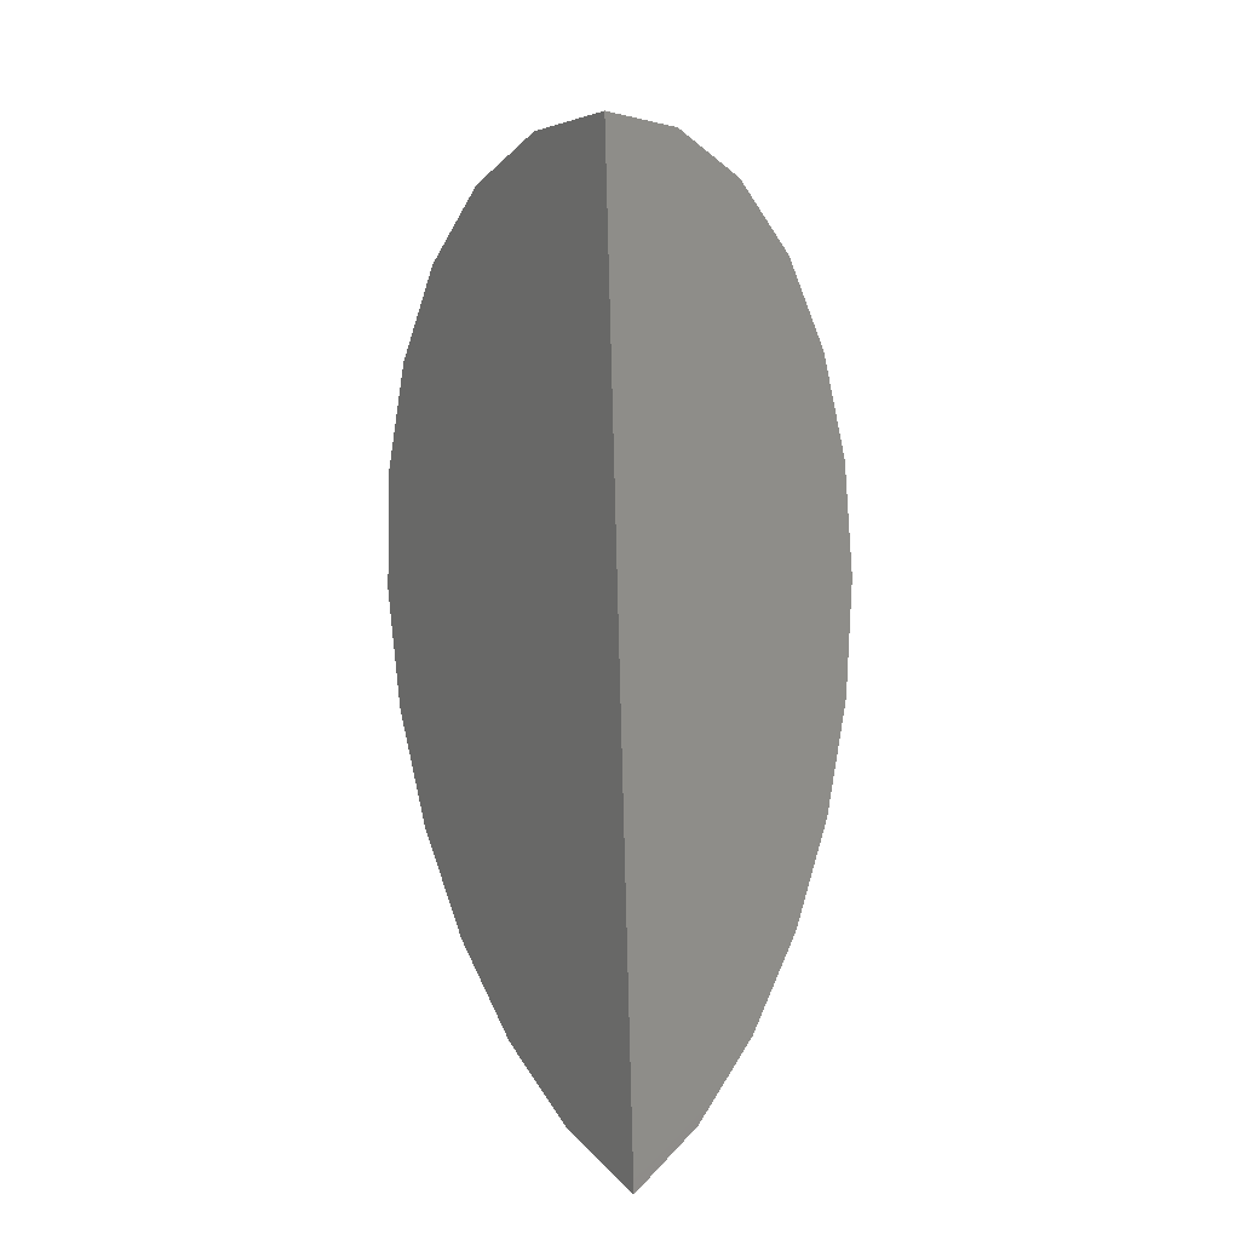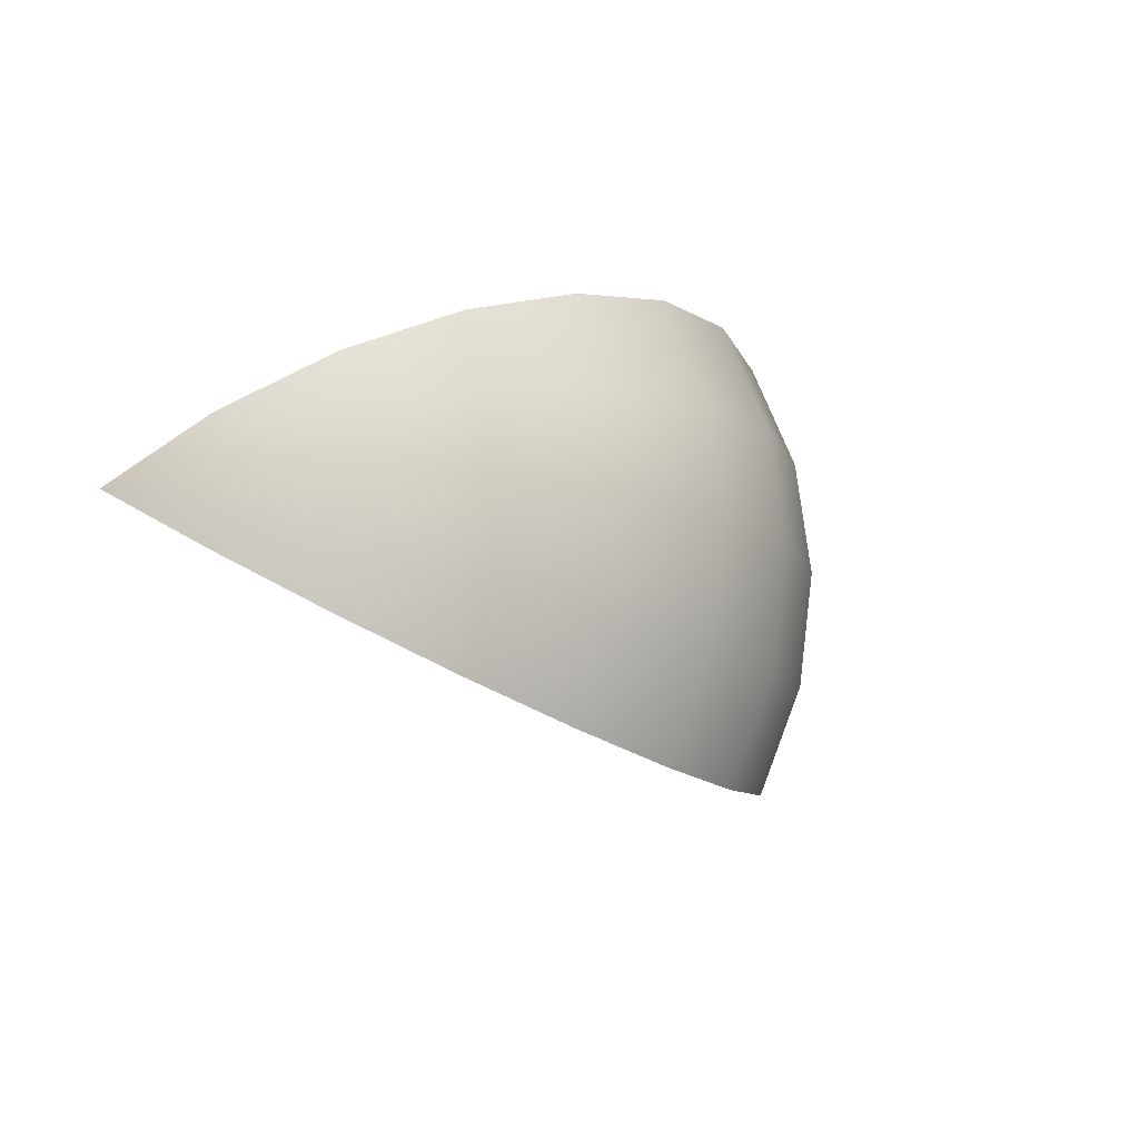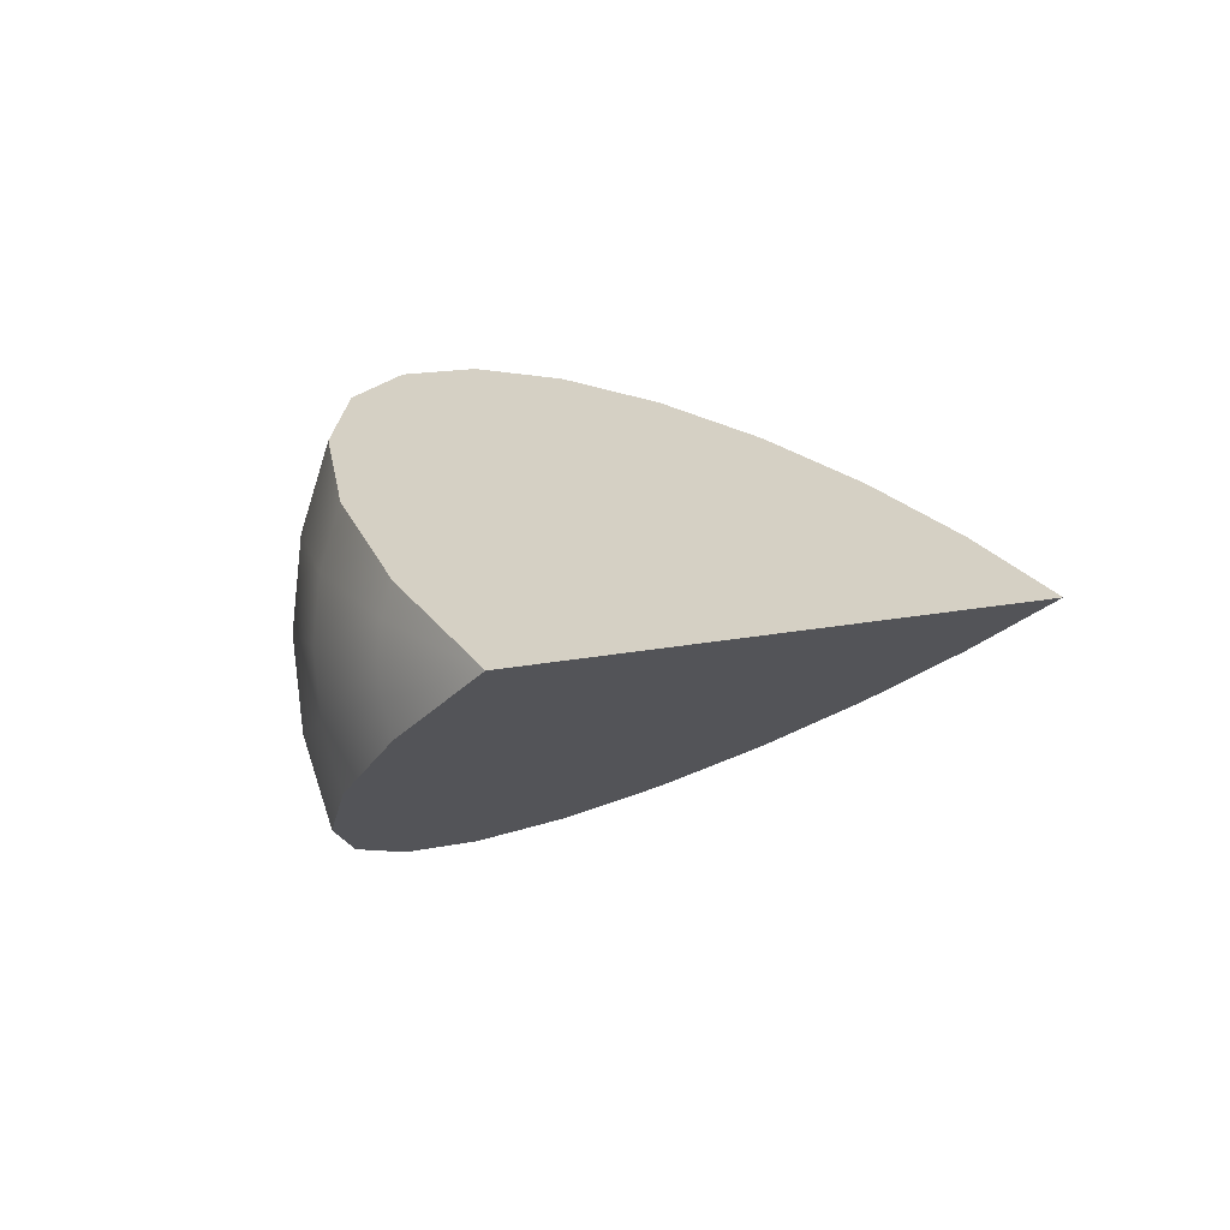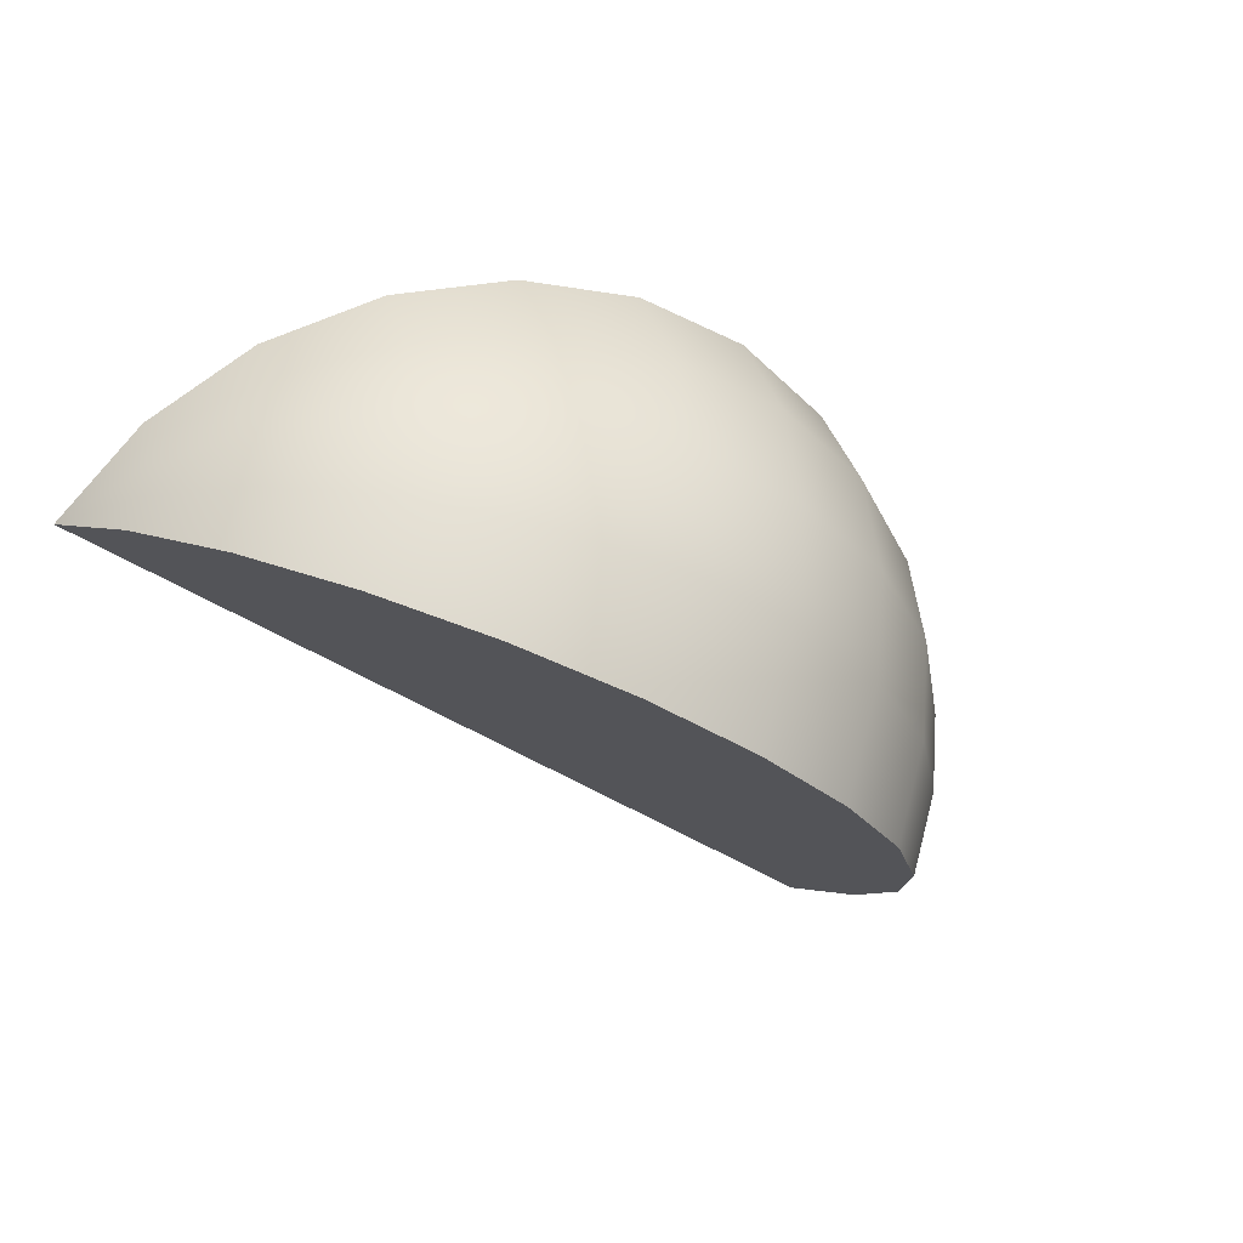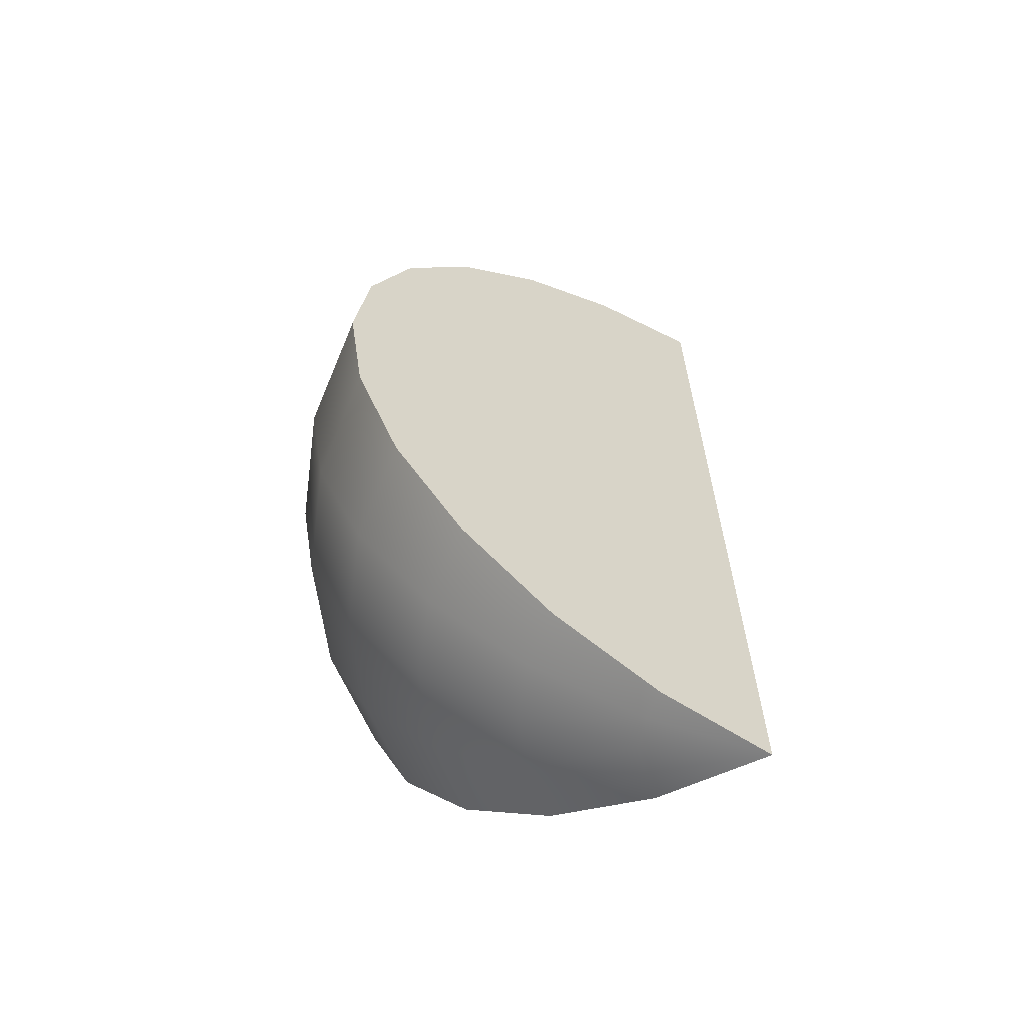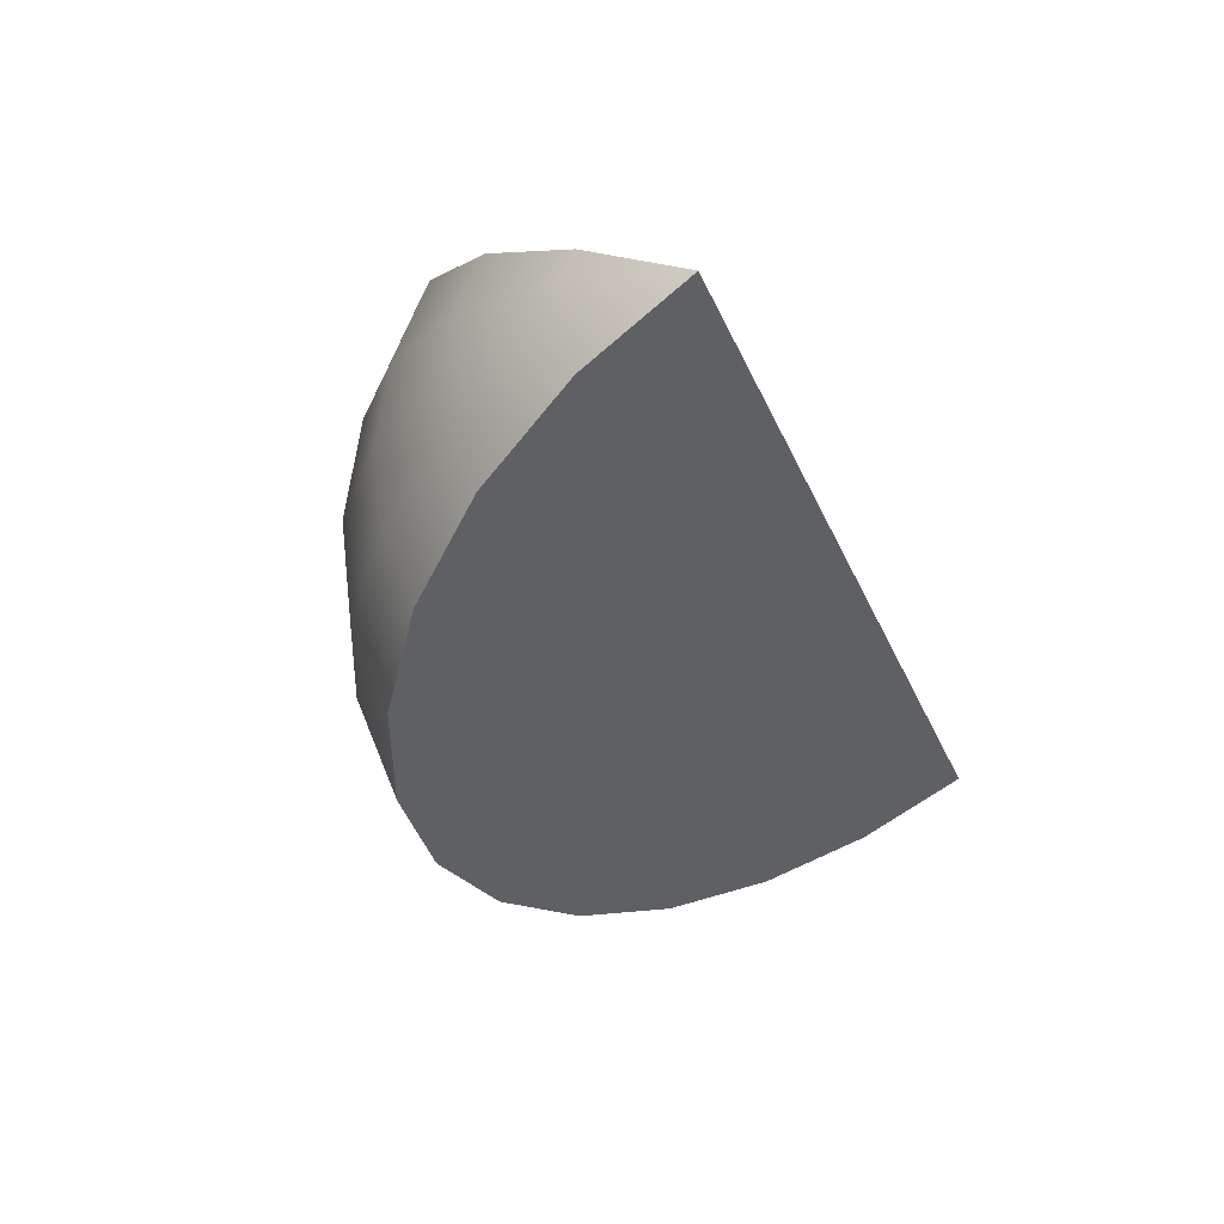
<metadata>
{"format":"obj","ext":"obj","renderer":"f3d","projection":"perspective","resolution":1024,"background":"white","views":[{"elev":-77.5,"azim":-88.5,"up":"+Z"},{"elev":-12.6,"azim":-64.8,"up":"+Y"},{"elev":4.5,"azim":126.9,"up":"+Y"},{"elev":-36.8,"azim":-42.5,"up":"+Y"},{"elev":29.0,"azim":89.1,"up":"+Y"},{"elev":-29.8,"azim":109.4,"up":"+Y"}]}
</metadata>
<code>
g default
v 1.541 0.1114 -0.2982
v 1.541 0.003809 -0.2841
v 1.541 -0.1038 -0.2982
v 1.38 0.2117 0.07596
v 1.38 0.00381 0.1033
v 1.38 -0.204 0.07596
v 1.125 0.2978 0.3973
v 1.125 0.003809 0.436
v 1.125 -0.2901 0.3973
v 0.7924 0.3638 0.6439
v 0.7924 0.003809 0.6913
v 0.7924 -0.3562 0.6439
v 0.4051 0.4053 0.7989
v 0.4051 0.003809 0.8517
v 0.4051 -0.3977 0.7989
v -0.01062 0.4195 0.8518
v -0.01062 0.003808 0.9065
v -0.01062 -0.4119 0.8518
v -0.4263 0.4053 0.7989
v -0.4263 0.003809 0.8518
v -0.4263 -0.3977 0.7989
v -0.8137 0.3638 0.644
v -0.8137 0.003809 0.6913
v -0.8137 -0.3562 0.644
v -1.146 0.2978 0.3974
v -1.146 0.003809 0.4361
v -1.146 -0.2901 0.3974
v -1.402 0.2117 0.07612
v -1.402 0.00381 0.1035
v -1.402 -0.204 0.07612
v -1.562 0.1114 -0.298
v -1.562 0.003809 -0.2839
v -1.562 -0.1038 -0.298
v 1.38 0.4053 -0.004265
v 1.541 0.2117 -0.3398
v 1.541 -0.204 -0.3398
v 1.38 -0.3977 -0.004265
v 1.125 0.5717 0.2838
v 1.125 -0.5641 0.2838
v 0.7924 0.6993 0.5049
v 0.7924 -0.6917 0.5049
v 0.4051 0.7795 0.6439
v 0.4051 -0.7719 0.6439
v -0.01063 0.8069 0.6913
v -0.01063 -0.7993 0.6913
v -0.4263 0.7795 0.6439
v -0.4263 -0.7719 0.6439
v -0.8137 0.6993 0.505
v -0.8137 -0.6917 0.505
v -1.146 0.5717 0.284
v -1.146 -0.5641 0.284
v -1.402 0.4053 -0.004106
v -1.402 -0.3977 -0.004106
v -1.562 0.2117 -0.3396
v -1.562 -0.204 -0.3396
v 1.595 0.00381 -0.6998
v -1.617 0.00381 -0.6996
v 1.38 0.003779 -0.6998
v 1.125 0.003825 -0.6997
v 0.7924 0.003861 -0.6997
v 0.405 0.003884 -0.6996
v -0.01071 0.003892 -0.6996
v -0.4264 0.003884 -0.6996
v -0.8138 0.003805 -0.6996
v -1.146 0.003825 -0.6996
v -1.402 0.003779 -0.6996
v 1.38 -0.2041 -0.3397
v 1.125 -0.204 -0.3397
v 0.7924 -0.204 -0.3397
v 0.405 -0.204 -0.3397
v -0.01069 -0.204 -0.3396
v -0.4264 -0.204 -0.3396
v -0.8138 -0.204 -0.3396
v -1.146 -0.204 -0.3396
v -1.402 -0.2041 -0.3396
v 0.7924 -0.564 0.2839
v 0.4051 -0.564 0.2839
v -0.01065 -0.564 0.2839
v -0.4264 -0.564 0.2839
v -0.8137 -0.5641 0.2839
v 1.125 -0.3977 -0.004251
v 0.7924 -0.3977 -0.004232
v 0.405 -0.3977 -0.00421
v -0.01067 -0.3977 -0.004186
v -0.4264 -0.3977 -0.004162
v -0.8138 -0.3977 -0.00414
v -1.146 -0.3977 -0.004121
v 0.4051 -0.6917 0.5049
v -0.01064 -0.6917 0.5049
v -0.4263 -0.6917 0.505
v 1.38 0.2117 -0.3397
v 1.125 0.2117 -0.3397
v 0.7924 0.2117 -0.3397
v 0.405 0.2117 -0.3397
v -0.01069 0.2117 -0.3397
v -0.4264 0.2117 -0.3396
v -0.8138 0.2117 -0.3396
v -1.146 0.2117 -0.3396
v -1.402 0.2117 -0.3396
v -1.146 0.4054 -0.00412
v -0.8138 0.4053 -0.004141
v -0.4264 0.4054 -0.004152
v -0.01067 0.4054 -0.004176
v 0.405 0.4054 -0.0042
v 0.7924 0.4054 -0.004225
v 1.125 0.4054 -0.00425
v 0.7924 0.5717 0.2839
v 0.4051 0.5717 0.2839
v -0.01065 0.5717 0.2839
v -0.4264 0.5717 0.2839
v -0.8137 0.5717 0.2839
v -0.4263 0.6993 0.505
v -0.01064 0.6993 0.5049
v 0.4051 0.6993 0.5049
g FoodTallLUpperArm
f 35 34 4 1
f 1 4 5 2
f 2 5 6 3
f 3 6 37 36
f 34 38 7 4
f 4 7 8 5
f 5 8 9 6
f 6 9 39 37
f 38 40 10 7
f 7 10 11 8
f 8 11 12 9
f 9 12 41 39
f 40 42 13 10
f 10 13 14 11
f 11 14 15 12
f 12 15 43 41
f 42 44 16 13
f 13 16 17 14
f 14 17 18 15
f 15 18 45 43
f 44 46 19 16
f 16 19 20 17
f 17 20 21 18
f 18 21 47 45
f 46 48 22 19
f 19 22 23 20
f 20 23 24 21
f 21 24 49 47
f 48 50 25 22
f 22 25 26 23
f 23 26 27 24
f 24 27 51 49
f 50 52 28 25
f 25 28 29 26
f 26 29 30 27
f 27 30 53 51
f 52 54 31 28
f 28 31 32 29
f 29 32 33 30
f 30 33 55 53
f 1 56 35
f 2 56 1
f 3 56 2
f 36 56 3
f 54 57 31
f 31 57 32
f 32 57 33
f 33 57 55
f 35 56 58 91
f 37 67 36
f 91 58 59 92
f 39 81 37
f 92 59 60 93
f 41 76 39
f 93 60 61 94
f 43 88 41
f 94 61 62 95
f 45 89 88 43
f 95 62 63 96
f 47 90 89 45
f 96 63 64 97
f 49 90 47
f 97 64 65 98
f 51 80 49
f 98 65 66 99
f 53 87 51
f 99 66 57 54
f 55 75 53
f 67 58 56 36
f 68 59 58 67
f 69 60 59 68
f 70 61 60 69
f 71 62 61 70
f 72 63 62 71
f 73 64 63 72
f 74 65 64 73
f 75 66 65 74
f 55 57 66 75
f 76 82 81 39
f 77 83 82 76
f 78 84 83 77
f 79 85 84 78
f 80 86 85 79
f 51 87 86 80
f 81 68 67 37
f 82 69 68 81
f 83 70 69 82
f 84 71 70 83
f 85 72 71 84
f 86 73 72 85
f 87 74 73 86
f 53 75 74 87
f 88 77 76 41
f 89 78 77 88
f 90 79 78 89
f 49 80 79 90
f 35 91 34
f 34 106 38
f 38 106 105 107
f 107 105 104 108
f 108 104 103 109
f 109 103 102 110
f 110 102 101 111
f 111 101 100 50
f 50 100 52
f 52 99 54
f 100 98 99 52
f 101 97 98 100
f 102 96 97 101
f 103 95 96 102
f 104 94 95 103
f 105 93 94 104
f 106 92 93 105
f 34 91 92 106
f 38 107 40
f 40 114 42
f 42 114 113 44
f 44 113 112 46
f 46 112 48
f 48 111 50
f 112 110 111 48
f 113 109 110 112
f 114 108 109 113
f 40 107 108 114

</code>
